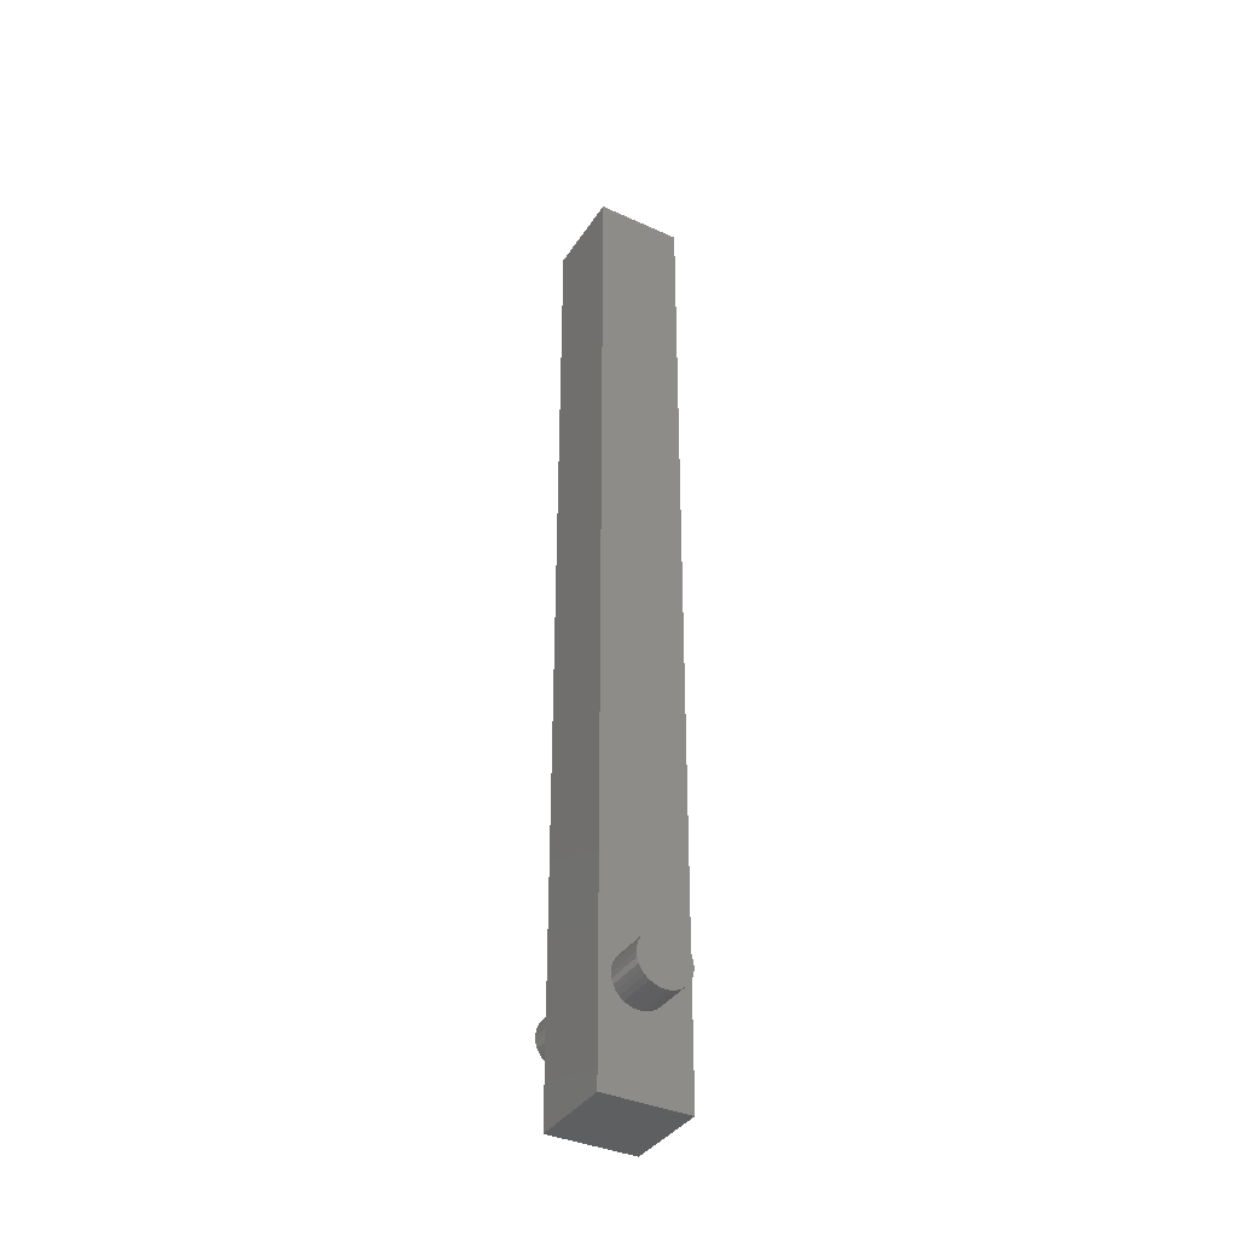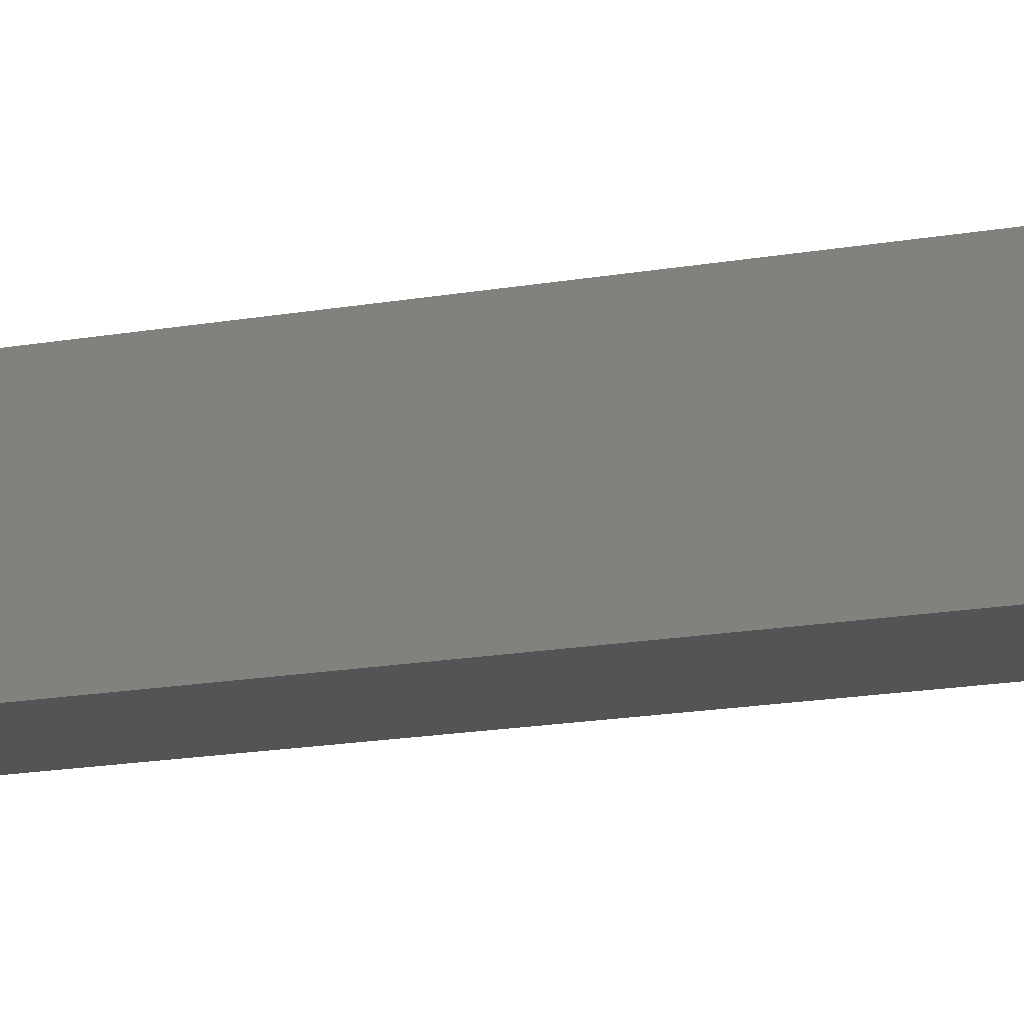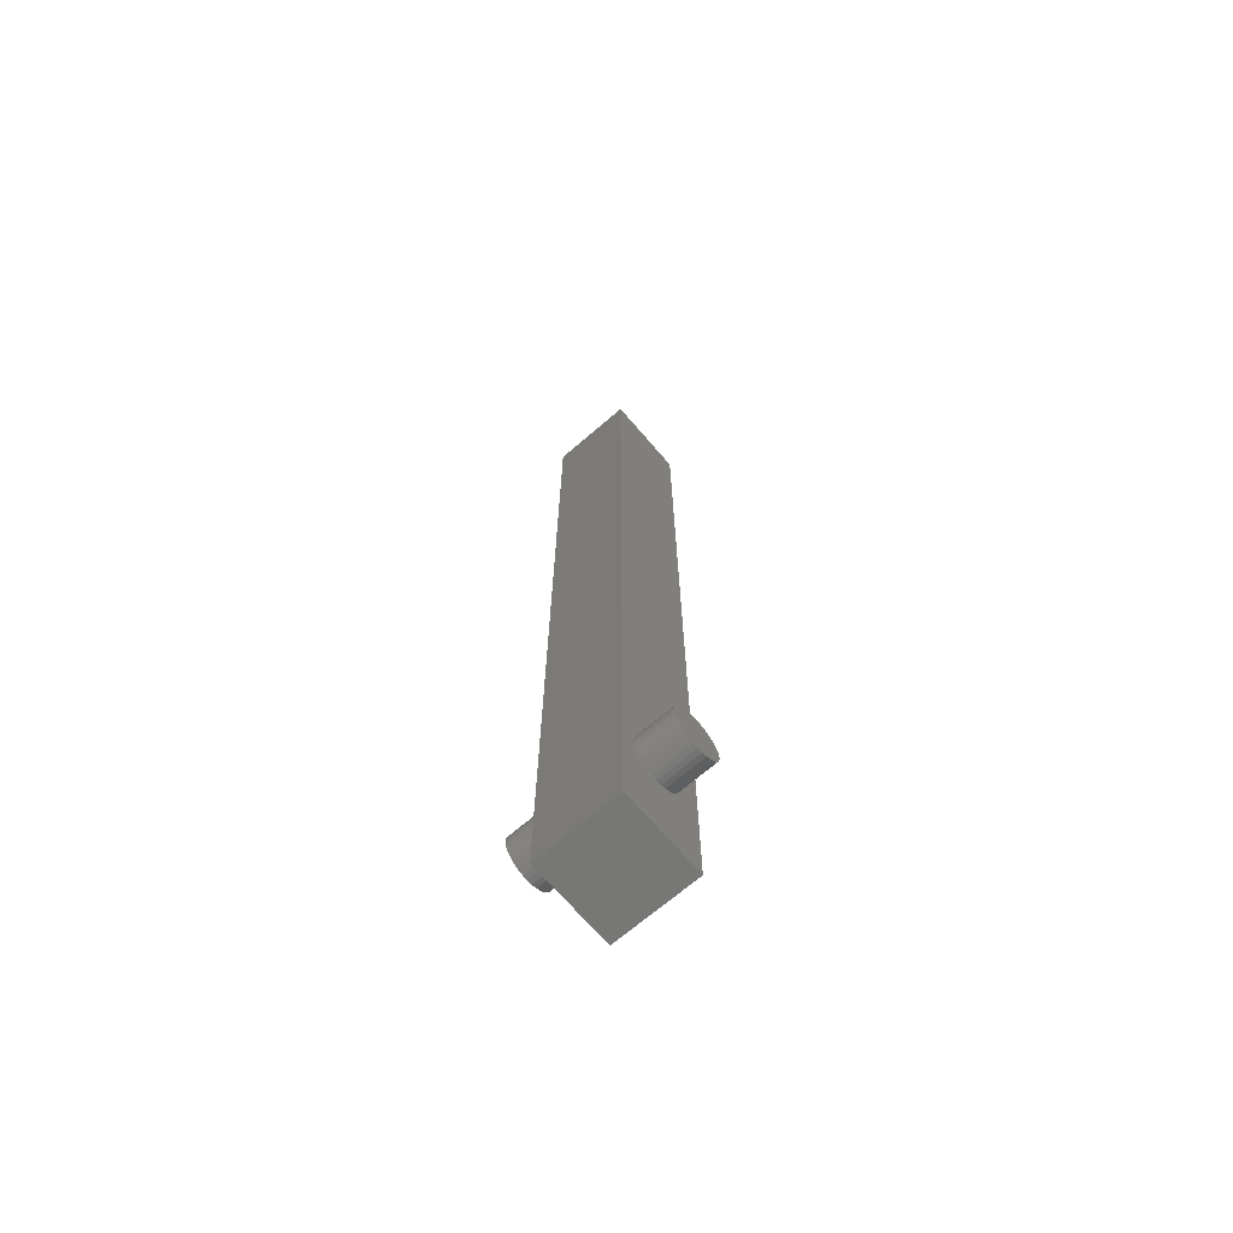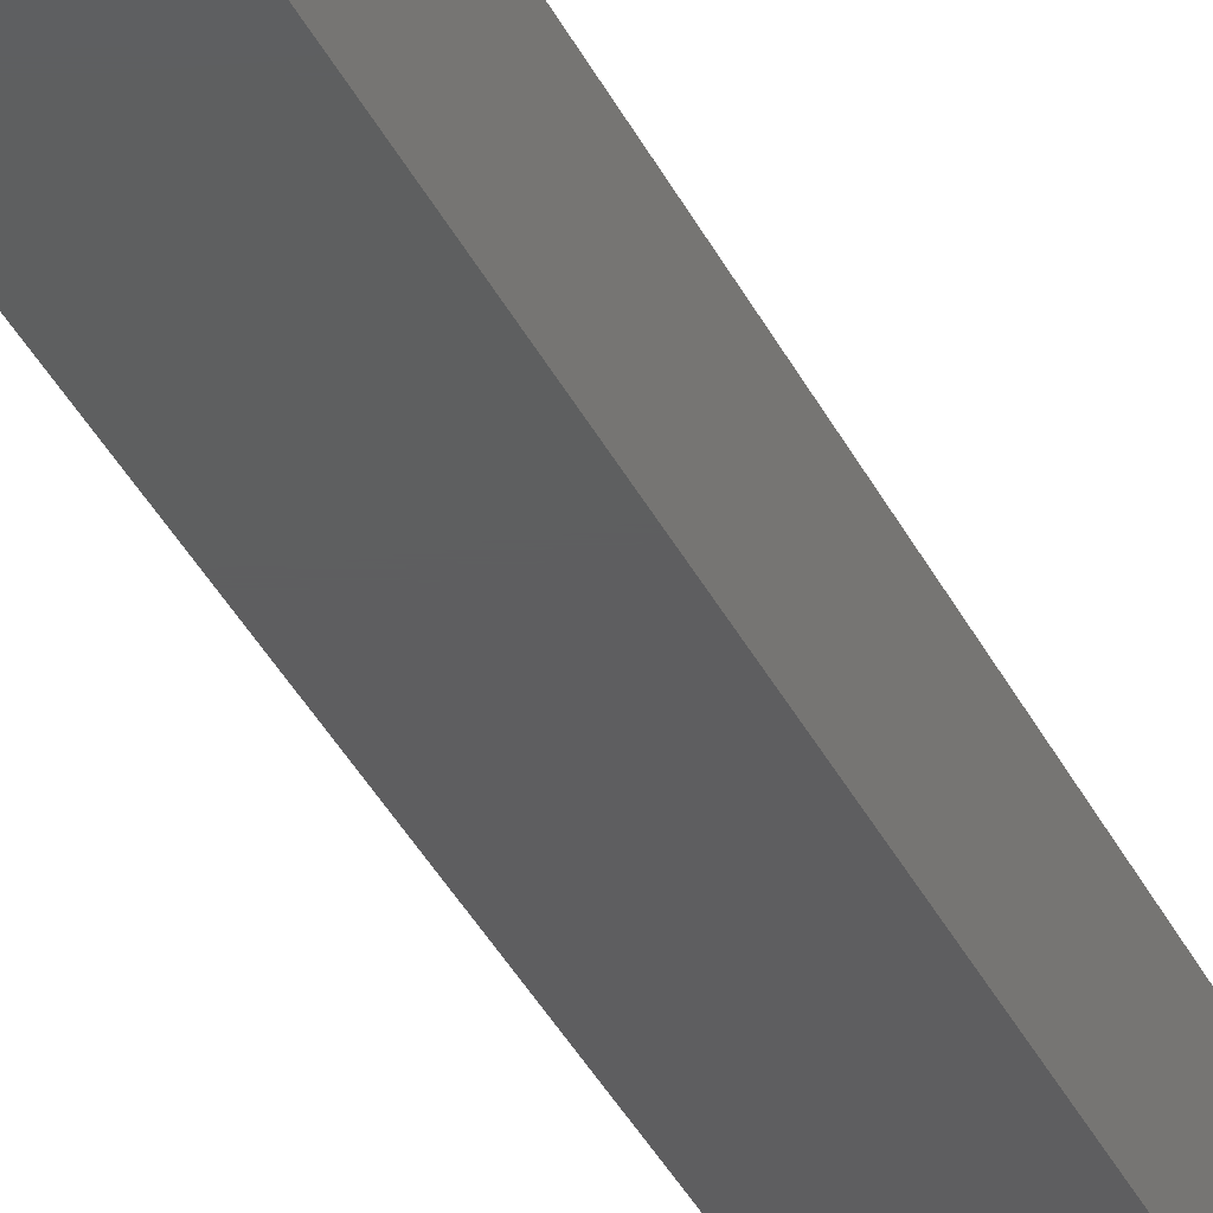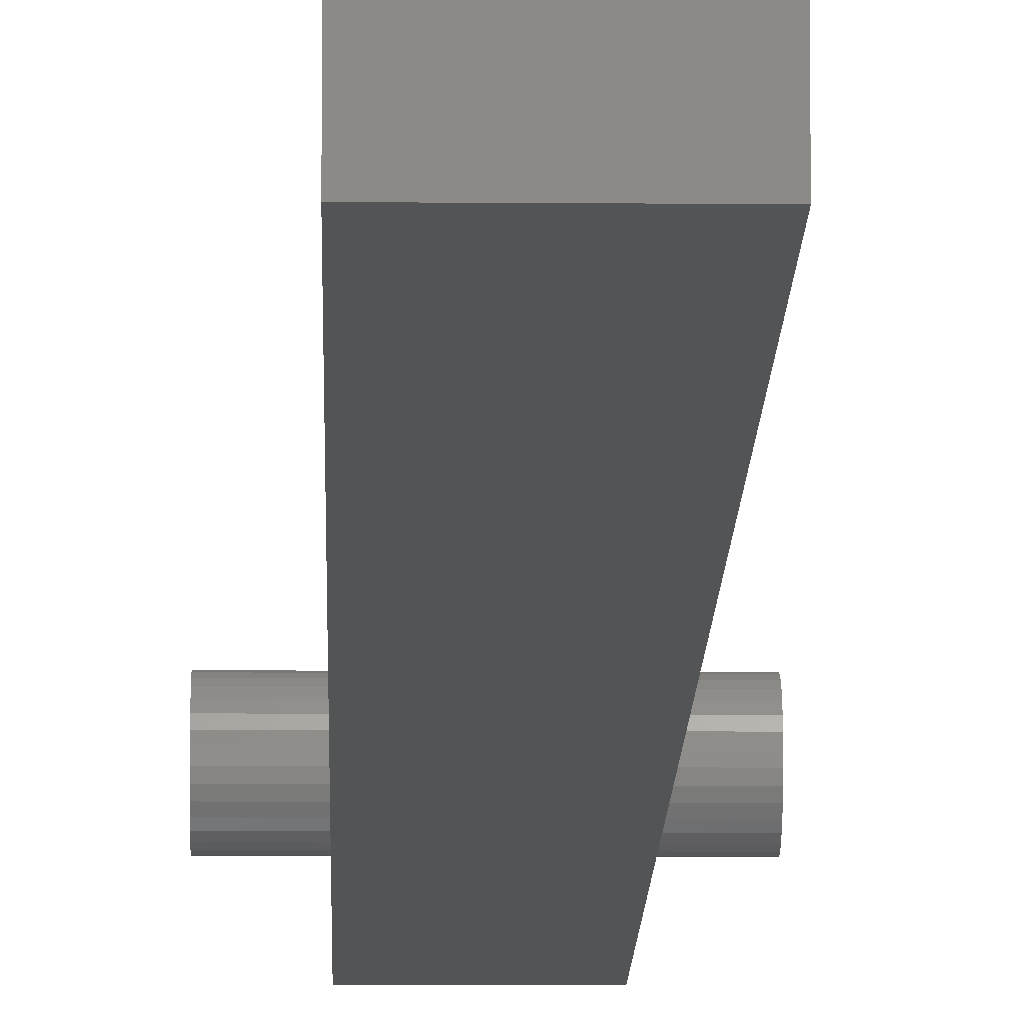
<metadata>
{"format":"stl","ext":"stl","renderer":"f3d","projection":"perspective","resolution":1024,"background":"white","views":[{"elev":-38.0,"azim":-119.8,"up":"+Z"},{"elev":-11.6,"azim":117.6,"up":"+Y"},{"elev":-69.1,"azim":-139.3,"up":"+Z"},{"elev":-36.0,"azim":23.1,"up":"+Y"},{"elev":-11.2,"azim":-1.1,"up":"+Y"}]}
</metadata>
<code>
# stl→obj: 250 verts, 460 faces
v -0.01686 -0.01686 0.01562
v -0.01686 -0.01686 0.7344
v 0.01686 -0.01686 0.01562
v 0.01686 -0.01686 0.7344
v -0.01686 0.01686 0.01562
v 0.01686 0.01686 0.01562
v 0.01686 0.01686 0.06306
v -0.01686 0.01686 0.06306
v 0.01686 0.01686 0.7344
v 0.01686 0.003017 0.09783
v 0.01686 -0.0006741 0.09727
v 0.01686 -0.004194 0.09603
v 0.01686 -0.007416 0.09415
v 0.01686 -0.01023 0.09169
v 0.01686 -0.01252 0.08875
v 0.01686 -0.01423 0.08542
v 0.01686 -0.01527 0.08184
v 0.01686 -0.01562 0.07812
v 0.01686 0.003017 0.05842
v 0.01686 0.006746 0.05856
v 0.01686 0.01038 0.05941
v 0.01686 0.01379 0.06093
v 0.01686 -0.01527 0.07441
v 0.01686 -0.01423 0.07083
v 0.01686 -0.01252 0.0675
v 0.01686 -0.01023 0.06456
v 0.01686 -0.007416 0.0621
v 0.01686 -0.004194 0.06022
v 0.01686 -0.0006741 0.05898
v 0.01686 0.01686 0.09319
v 0.01686 0.01379 0.09532
v 0.01686 0.01038 0.09684
v 0.01686 0.006746 0.09769
v -0.01686 0.01686 0.7344
v -0.01686 0.003017 0.05842
v -0.01686 -0.0006741 0.05898
v -0.01686 -0.004194 0.06022
v -0.01686 -0.007416 0.0621
v -0.01686 -0.01023 0.06456
v -0.01686 -0.01252 0.0675
v -0.01686 -0.01423 0.07083
v -0.01686 -0.01527 0.07441
v -0.01686 -0.01562 0.07812
v -0.01686 0.003017 0.09783
v -0.01686 0.006746 0.09769
v -0.01686 0.01038 0.09684
v -0.01686 0.01379 0.09532
v -0.01686 0.01686 0.09319
v -0.01686 -0.01527 0.08184
v -0.01686 -0.01423 0.08542
v -0.01686 -0.01252 0.08875
v -0.01686 -0.01023 0.09169
v -0.01686 -0.007416 0.09415
v -0.01686 -0.004194 0.09603
v -0.01686 -0.0006741 0.09727
v -0.01686 0.01379 0.06093
v -0.01686 0.01038 0.05941
v -0.01686 0.006746 0.05856
v 0.0625 -0.009844 0.09208
v 0.0625 -0.003441 0.09636
v 0.0625 -0.006853 0.09454
v 0.0625 -0.01525 0.07427
v 0.0625 0.0002614 0.05877
v 0.0625 0.004112 0.05839
v 0.0625 0.01166 0.09636
v 0.0625 0.007962 0.09748
v 0.0625 0.01807 0.09208
v 0.0625 0.01508 0.09454
v 0.0625 0.004112 0.09786
v 0.0625 0.0002614 0.09748
v 0.0625 -0.0123 0.08909
v 0.0625 -0.01412 0.08568
v 0.0625 -0.01525 0.08198
v 0.0625 -0.01562 0.07812
v 0.0625 0.02347 0.07427
v 0.0625 0.02385 0.07812
v 0.0625 0.02347 0.08198
v 0.0625 0.02235 0.08568
v 0.0625 0.02052 0.08909
v 0.0625 -0.003441 0.05989
v 0.0625 -0.01412 0.07057
v 0.0625 -0.0123 0.06716
v 0.0625 -0.009844 0.06417
v 0.0625 -0.006853 0.06171
v 0.0625 0.01166 0.05989
v 0.0625 0.01508 0.06171
v 0.0625 0.01807 0.06417
v 0.0625 0.02052 0.06716
v 0.0625 0.02235 0.07057
v 0.0625 0.007962 0.05877
v 0.01686 0.003197 0.08213
v 0.0625 0.001548 0.08134
v 0.01686 0.001548 0.08134
v 0.0625 0.0004072 0.07991
v 0.01686 0.0004072 0.07991
v 0.0625 3.083e-35 0.07812
v 0.01686 3.083e-35 0.07812
v 0.0625 0.003197 0.08213
v 0.01686 0.005027 0.08213
v 0.0625 0.005027 0.08213
v 0.01686 0.006676 0.08134
v 0.0625 0.006676 0.08134
v 0.01686 0.007816 0.07991
v 0.0625 0.007816 0.07991
v 0.01686 0.008224 0.07812
v 0.0625 0.008224 0.07812
v 0.01686 0.005027 0.07412
v 0.0625 0.006676 0.07491
v 0.01686 0.006676 0.07491
v 0.0625 0.007816 0.07634
v 0.01686 0.007816 0.07634
v 0.0625 0.005027 0.07412
v 0.01686 0.003197 0.07412
v 0.0625 0.003197 0.07412
v 0.01686 0.001548 0.07491
v 0.0625 0.001548 0.07491
v 0.01686 0.0004072 0.07634
v 0.0625 0.0004072 0.07634
v -0.04688 0.005027 0.07412
v -0.01686 0.006676 0.07491
v -0.04688 0.006676 0.07491
v -0.01686 0.007816 0.07634
v -0.04688 0.007816 0.07634
v -0.01686 0.008224 0.07812
v -0.04688 0.008224 0.07812
v -0.01686 0.005027 0.07412
v -0.04688 0.003197 0.07412
v -0.01686 0.003197 0.07412
v -0.04688 0.001548 0.07491
v -0.01686 0.001548 0.07491
v -0.04688 0.0004072 0.07634
v -0.01686 0.0004072 0.07634
v -0.04688 3.083e-35 0.07812
v -0.01686 3.083e-35 0.07812
v -0.04688 0.003197 0.08213
v -0.01686 0.001548 0.08134
v -0.04688 0.001548 0.08134
v -0.01686 0.0004072 0.07991
v -0.04688 0.0004072 0.07991
v -0.01686 0.003197 0.08213
v -0.04688 0.005027 0.08213
v -0.01686 0.005027 0.08213
v -0.04688 0.006676 0.08134
v -0.01686 0.006676 0.08134
v -0.04688 0.007816 0.07991
v -0.01686 0.007816 0.07991
v 0.03248 -0.01562 0.07812
v 0.03248 -0.01525 0.08198
v 0.03248 -0.01412 0.08568
v 0.03248 -0.0123 0.08909
v 0.03248 -0.009844 0.09208
v 0.03248 -0.006853 0.09454
v 0.03248 -0.003441 0.09636
v 0.03248 0.0002614 0.09748
v 0.03248 0.004112 0.09786
v 0.03248 0.007962 0.09748
v 0.03248 0.01166 0.09636
v 0.03248 0.01508 0.09454
v 0.03248 0.01807 0.09208
v 0.03248 0.02052 0.08909
v 0.03248 0.02235 0.08568
v 0.03248 0.02347 0.08198
v 0.03248 0.02385 0.07812
v -0.0625 -0.01562 0.07812
v -0.03248 -0.01562 0.07812
v -0.0625 -0.01525 0.08198
v -0.03248 -0.01525 0.08198
v -0.0625 -0.01412 0.08568
v -0.03248 -0.01412 0.08568
v -0.0625 -0.0123 0.08909
v -0.03248 -0.0123 0.08909
v -0.0625 -0.009844 0.09208
v -0.03248 -0.009844 0.09208
v -0.0625 -0.006853 0.09454
v -0.03248 -0.006853 0.09454
v -0.0625 -0.003441 0.09636
v -0.03248 -0.003441 0.09636
v -0.0625 0.0002614 0.09748
v -0.03248 0.0002614 0.09748
v -0.0625 0.004112 0.09786
v -0.03248 0.004112 0.09786
v -0.0625 0.007962 0.09748
v -0.03248 0.007962 0.09748
v -0.0625 0.01166 0.09636
v -0.03248 0.01166 0.09636
v -0.0625 0.01508 0.09454
v -0.03248 0.01508 0.09454
v -0.0625 0.01807 0.09208
v -0.03248 0.01807 0.09208
v -0.0625 0.02052 0.08909
v -0.03248 0.02052 0.08909
v -0.0625 0.02235 0.08568
v -0.03248 0.02235 0.08568
v -0.0625 0.02347 0.08198
v -0.03248 0.02347 0.08198
v -0.0625 0.02385 0.07812
v -0.03248 0.02385 0.07812
v 0.03248 0.02347 0.07427
v 0.03248 0.02235 0.07057
v 0.03248 0.02052 0.06716
v 0.03248 0.01807 0.06417
v 0.03248 0.01508 0.06171
v 0.03248 0.01166 0.05989
v 0.03248 0.007962 0.05877
v 0.03248 0.004112 0.05839
v 0.03248 0.0002614 0.05877
v 0.03248 -0.003441 0.05989
v 0.03248 -0.006853 0.06171
v 0.03248 -0.009844 0.06417
v 0.03248 -0.0123 0.06716
v 0.03248 -0.01412 0.07057
v 0.03248 -0.01525 0.07427
v -0.0625 0.02347 0.07427
v -0.03248 0.02347 0.07427
v -0.0625 0.02235 0.07057
v -0.03248 0.02235 0.07057
v -0.0625 0.02052 0.06716
v -0.03248 0.02052 0.06716
v -0.0625 0.01807 0.06417
v -0.03248 0.01807 0.06417
v -0.0625 0.01508 0.06171
v -0.03248 0.01508 0.06171
v -0.0625 0.01166 0.05989
v -0.03248 0.01166 0.05989
v -0.0625 0.007962 0.05877
v -0.03248 0.007962 0.05877
v -0.0625 0.004112 0.05839
v -0.03248 0.004112 0.05839
v -0.0625 0.0002614 0.05877
v -0.03248 0.0002614 0.05877
v -0.0625 -0.003441 0.05989
v -0.03248 -0.003441 0.05989
v -0.0625 -0.006853 0.06171
v -0.03248 -0.006853 0.06171
v -0.0625 -0.009844 0.06417
v -0.03248 -0.009844 0.06417
v -0.0625 -0.0123 0.06716
v -0.03248 -0.0123 0.06716
v -0.0625 -0.01412 0.07057
v -0.03248 -0.01412 0.07057
v -0.0625 -0.01525 0.07427
v -0.03248 -0.01525 0.07427
v 0.03248 0.03248 0
v 0.03248 0.03248 0.75
v 0.03248 -0.03248 0
v 0.03248 -0.03248 0.75
v -0.03248 -0.03248 0
v -0.03248 -0.03248 0.75
v -0.03248 0.03248 0
v -0.03248 0.03248 0.75
f 1 2 3
f 3 2 4
f 1 3 5
f 5 3 6
f 6 7 5
f 5 7 8
f 4 9 10
f 4 10 11
f 4 11 12
f 4 12 13
f 4 13 14
f 4 14 15
f 4 15 16
f 4 16 17
f 4 17 18
f 4 18 3
f 6 3 19
f 6 19 20
f 6 20 21
f 6 21 22
f 6 22 7
f 3 18 23
f 3 23 24
f 3 24 25
f 3 25 26
f 3 26 27
f 3 27 28
f 3 28 29
f 3 29 19
f 9 30 31
f 9 31 32
f 9 32 33
f 9 33 10
f 2 34 4
f 4 34 9
f 1 5 35
f 1 35 36
f 1 36 37
f 1 37 38
f 1 38 39
f 1 39 40
f 1 40 41
f 1 41 42
f 1 42 43
f 1 43 2
f 34 2 44
f 34 44 45
f 34 45 46
f 34 46 47
f 34 47 48
f 2 43 49
f 2 49 50
f 2 50 51
f 2 51 52
f 2 52 53
f 2 53 54
f 2 54 55
f 2 55 44
f 5 8 56
f 5 56 57
f 5 57 58
f 5 58 35
f 8 7 56
f 56 7 22
f 56 22 57
f 57 22 21
f 57 21 58
f 58 21 20
f 58 20 35
f 35 20 19
f 35 19 36
f 36 19 29
f 36 29 37
f 37 29 28
f 37 28 38
f 38 28 27
f 38 27 39
f 39 27 26
f 39 26 40
f 40 26 25
f 40 25 41
f 41 25 24
f 41 24 42
f 42 24 23
f 42 23 43
f 43 23 18
f 43 18 49
f 49 18 17
f 49 17 50
f 50 17 16
f 50 16 51
f 51 16 15
f 51 15 52
f 52 15 14
f 52 14 53
f 53 14 13
f 53 13 54
f 54 13 12
f 54 12 55
f 55 12 11
f 55 11 44
f 44 11 10
f 44 10 45
f 45 10 33
f 45 33 46
f 46 33 32
f 46 32 47
f 47 32 31
f 47 31 48
f 48 31 30
f 30 9 48
f 48 9 34
f 59 60 61
f 62 63 64
f 65 66 67
f 67 68 65
f 69 70 60
f 69 60 59
f 69 59 71
f 69 71 72
f 69 72 73
f 69 73 74
f 69 74 62
f 69 62 64
f 69 64 75
f 69 75 76
f 69 76 77
f 69 77 78
f 69 78 79
f 69 79 67
f 69 67 66
f 80 63 62
f 80 62 81
f 80 81 82
f 80 82 83
f 80 83 84
f 85 86 87
f 85 87 88
f 85 88 89
f 85 89 75
f 85 75 64
f 85 64 90
f 91 92 93
f 93 92 94
f 93 94 95
f 95 94 96
f 95 96 97
f 92 91 98
f 98 91 99
f 98 99 100
f 100 99 101
f 100 101 102
f 102 101 103
f 102 103 104
f 104 103 105
f 104 105 106
f 107 108 109
f 109 108 110
f 109 110 111
f 111 110 106
f 111 106 105
f 108 107 112
f 112 107 113
f 112 113 114
f 114 113 115
f 114 115 116
f 116 115 117
f 116 117 118
f 118 117 97
f 118 97 96
f 4 9 3
f 3 9 6
f 1 3 5
f 5 3 6
f 1 2 3
f 3 2 4
f 2 34 4
f 4 34 9
f 6 9 5
f 5 9 34
f 34 2 5
f 5 2 1
f 119 120 121
f 121 120 122
f 121 122 123
f 123 122 124
f 123 124 125
f 120 119 126
f 126 119 127
f 126 127 128
f 128 127 129
f 128 129 130
f 130 129 131
f 130 131 132
f 132 131 133
f 132 133 134
f 135 136 137
f 137 136 138
f 137 138 139
f 139 138 134
f 139 134 133
f 136 135 140
f 140 135 141
f 140 141 142
f 142 141 143
f 142 143 144
f 144 143 145
f 144 145 146
f 146 145 125
f 146 125 124
f 125 145 133
f 125 133 131
f 125 131 123
f 139 133 145
f 139 145 143
f 139 143 141
f 139 141 135
f 139 135 137
f 123 131 129
f 123 129 127
f 123 127 119
f 123 119 121
f 147 74 148
f 148 74 73
f 148 73 149
f 149 73 72
f 149 72 150
f 150 72 71
f 150 71 151
f 151 71 59
f 151 59 152
f 152 59 61
f 152 61 153
f 153 61 60
f 153 60 154
f 154 60 70
f 154 70 155
f 155 70 69
f 155 69 156
f 156 69 66
f 156 66 157
f 157 66 65
f 157 65 158
f 158 65 68
f 158 68 159
f 159 68 67
f 159 67 160
f 160 67 79
f 160 79 161
f 161 79 78
f 161 78 162
f 162 78 77
f 162 77 163
f 163 77 76
f 164 165 166
f 166 165 167
f 166 167 168
f 168 167 169
f 168 169 170
f 170 169 171
f 170 171 172
f 172 171 173
f 172 173 174
f 174 173 175
f 174 175 176
f 176 175 177
f 176 177 178
f 178 177 179
f 178 179 180
f 180 179 181
f 180 181 182
f 182 181 183
f 182 183 184
f 184 183 185
f 184 185 186
f 186 185 187
f 186 187 188
f 188 187 189
f 188 189 190
f 190 189 191
f 190 191 192
f 192 191 193
f 192 193 194
f 194 193 195
f 194 195 196
f 196 195 197
f 163 76 198
f 198 76 75
f 198 75 199
f 199 75 89
f 199 89 200
f 200 89 88
f 200 88 201
f 201 88 87
f 201 87 202
f 202 87 86
f 202 86 203
f 203 86 85
f 203 85 204
f 204 85 90
f 204 90 205
f 205 90 64
f 205 64 206
f 206 64 63
f 206 63 207
f 207 63 80
f 207 80 208
f 208 80 84
f 208 84 209
f 209 84 83
f 209 83 210
f 210 83 82
f 210 82 211
f 211 82 81
f 211 81 212
f 212 81 62
f 212 62 147
f 147 62 74
f 196 197 213
f 213 197 214
f 213 214 215
f 215 214 216
f 215 216 217
f 217 216 218
f 217 218 219
f 219 218 220
f 219 220 221
f 221 220 222
f 221 222 223
f 223 222 224
f 223 224 225
f 225 224 226
f 225 226 227
f 227 226 228
f 227 228 229
f 229 228 230
f 229 230 231
f 231 230 232
f 231 232 233
f 233 232 234
f 233 234 235
f 235 234 236
f 235 236 237
f 237 236 238
f 237 238 239
f 239 238 240
f 239 240 241
f 241 240 242
f 241 242 164
f 164 242 165
f 243 244 162
f 243 162 163
f 243 163 198
f 243 198 199
f 243 199 200
f 243 200 201
f 243 201 202
f 243 202 203
f 243 203 204
f 243 204 205
f 243 205 245
f 246 148 149
f 246 149 150
f 246 150 151
f 246 151 152
f 246 152 153
f 246 153 154
f 246 154 155
f 246 155 244
f 245 205 206
f 245 206 207
f 245 207 208
f 245 208 209
f 245 209 210
f 245 210 211
f 245 211 212
f 245 212 147
f 245 147 148
f 245 148 246
f 244 155 156
f 244 156 157
f 244 157 158
f 244 158 159
f 244 159 160
f 244 160 161
f 244 161 162
f 247 248 167
f 247 167 165
f 247 165 242
f 247 242 240
f 247 240 238
f 247 238 236
f 247 236 234
f 247 234 232
f 247 232 230
f 247 230 228
f 247 228 249
f 250 195 193
f 250 193 191
f 250 191 189
f 250 189 187
f 250 187 185
f 250 185 183
f 250 183 181
f 250 181 248
f 249 228 226
f 249 226 224
f 249 224 222
f 249 222 220
f 249 220 218
f 249 218 216
f 249 216 214
f 249 214 197
f 249 197 195
f 249 195 250
f 248 181 179
f 248 179 177
f 248 177 175
f 248 175 173
f 248 173 171
f 248 171 169
f 248 169 167
f 176 178 180
f 176 180 182
f 184 176 182
f 174 176 184
f 186 174 184
f 172 174 186
f 188 172 186
f 170 172 188
f 190 170 188
f 168 170 190
f 192 168 190
f 166 168 192
f 194 166 192
f 215 239 213
f 237 239 215
f 217 237 215
f 235 237 217
f 219 235 217
f 233 235 219
f 221 233 219
f 231 233 221
f 223 231 221
f 229 231 223
f 227 229 223
f 225 227 223
f 239 241 213
f 213 241 164
f 213 164 196
f 196 164 166
f 196 166 194
f 248 246 250
f 250 246 244
f 247 249 245
f 245 249 243
f 243 249 244
f 244 249 250
f 247 245 248
f 248 245 246

</code>
